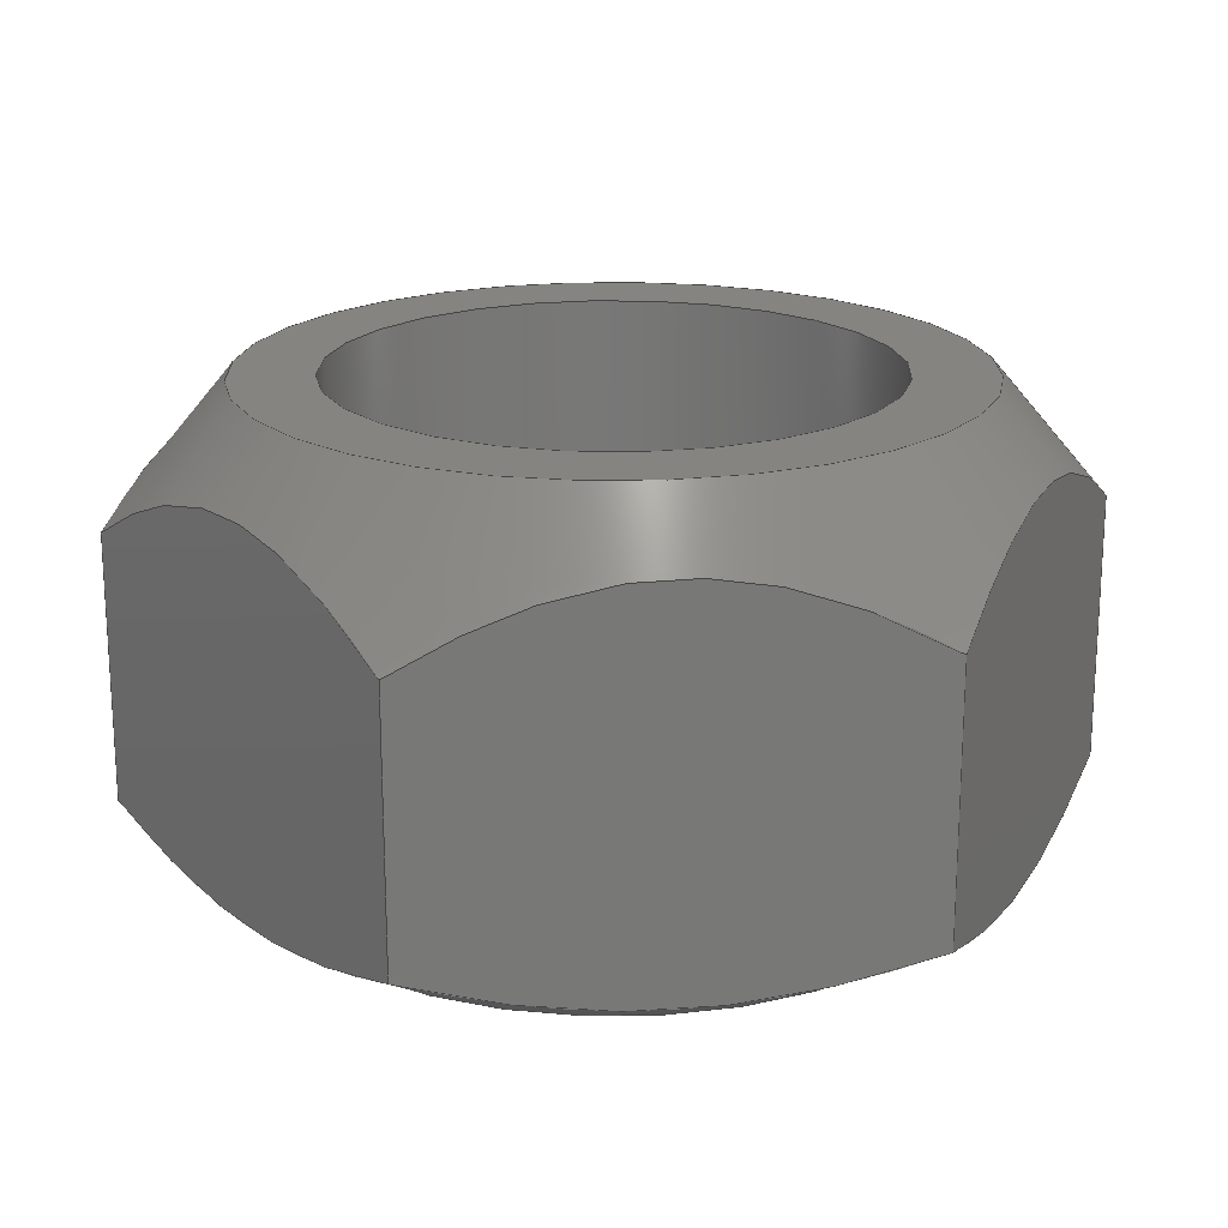
<metadata>
{"format":"step","ext":"stp","renderer":"f3d","projection":"perspective","resolution":1024,"background":"white","views":[{"elev":19.6,"azim":136.7,"up":"+Y"}]}
</metadata>
<code>
ISO-10303-21;
DATA;
#1=MECHANICAL_DESIGN_GEOMETRIC_PRESENTATION_REPRESENTATION('',(#4),#349);
#2=SHAPE_REPRESENTATION_RELATIONSHIP('SRR','None',#359,#3);
#3=ADVANCED_BREP_SHAPE_REPRESENTATION('',(#5),#348);
#4=STYLED_ITEM('',(#368),#5);
#5=MANIFOLD_SOLID_BREP('Body1',#189);
#6=FACE_BOUND('',#51,.T.);
#7=FACE_BOUND('',#53,.T.);
#8=PLANE('',#212);
#9=PLANE('',#213);
#10=PLANE('',#214);
#11=PLANE('',#215);
#12=PLANE('',#216);
#13=PLANE('',#217);
#14=PLANE('',#218);
#15=PLANE('',#219);
#16=(
BOUNDED_CURVE()
B_SPLINE_CURVE(2,(#280,#281,#282),.UNSPECIFIED.,.F.,.F.)
B_SPLINE_CURVE_WITH_KNOTS((3,3),(0.1591,1.685),
 .UNSPECIFIED.)
CURVE()
GEOMETRIC_REPRESENTATION_ITEM()
RATIONAL_B_SPLINE_CURVE((1.037,1.197,1.037))
REPRESENTATION_ITEM('')
);
#17=(
BOUNDED_CURVE()
B_SPLINE_CURVE(2,(#284,#285,#286),.UNSPECIFIED.,.F.,.F.)
B_SPLINE_CURVE_WITH_KNOTS((3,3),(0.1591,1.685),
 .UNSPECIFIED.)
CURVE()
GEOMETRIC_REPRESENTATION_ITEM()
RATIONAL_B_SPLINE_CURVE((1.037,1.197,1.037))
REPRESENTATION_ITEM('')
);
#18=(
BOUNDED_CURVE()
B_SPLINE_CURVE(2,(#288,#289,#290),.UNSPECIFIED.,.F.,.F.)
B_SPLINE_CURVE_WITH_KNOTS((3,3),(0.1591,1.685),
 .UNSPECIFIED.)
CURVE()
GEOMETRIC_REPRESENTATION_ITEM()
RATIONAL_B_SPLINE_CURVE((1.037,1.197,1.037))
REPRESENTATION_ITEM('')
);
#19=(
BOUNDED_CURVE()
B_SPLINE_CURVE(2,(#292,#293,#294),.UNSPECIFIED.,.F.,.F.)
B_SPLINE_CURVE_WITH_KNOTS((3,3),(0.1591,1.685),
 .UNSPECIFIED.)
CURVE()
GEOMETRIC_REPRESENTATION_ITEM()
RATIONAL_B_SPLINE_CURVE((1.037,1.197,1.037))
REPRESENTATION_ITEM('')
);
#20=(
BOUNDED_CURVE()
B_SPLINE_CURVE(2,(#296,#297,#298),.UNSPECIFIED.,.F.,.F.)
B_SPLINE_CURVE_WITH_KNOTS((3,3),(0.1591,1.685),
 .UNSPECIFIED.)
CURVE()
GEOMETRIC_REPRESENTATION_ITEM()
RATIONAL_B_SPLINE_CURVE((1.037,1.197,1.037))
REPRESENTATION_ITEM('')
);
#21=(
BOUNDED_CURVE()
B_SPLINE_CURVE(2,(#299,#300,#301),.UNSPECIFIED.,.F.,.F.)
B_SPLINE_CURVE_WITH_KNOTS((3,3),(0.1591,1.685),
 .UNSPECIFIED.)
CURVE()
GEOMETRIC_REPRESENTATION_ITEM()
RATIONAL_B_SPLINE_CURVE((1.037,1.197,1.037))
REPRESENTATION_ITEM('')
);
#22=(
BOUNDED_CURVE()
B_SPLINE_CURVE(2,(#305,#306,#307),.UNSPECIFIED.,.F.,.F.)
B_SPLINE_CURVE_WITH_KNOTS((3,3),(0.1788,1.644),
 .UNSPECIFIED.)
CURVE()
GEOMETRIC_REPRESENTATION_ITEM()
RATIONAL_B_SPLINE_CURVE((1.044,1.206,1.044))
REPRESENTATION_ITEM('')
);
#23=(
BOUNDED_CURVE()
B_SPLINE_CURVE(2,(#309,#310,#311),.UNSPECIFIED.,.F.,.F.)
B_SPLINE_CURVE_WITH_KNOTS((3,3),(0.1788,1.644),
 .UNSPECIFIED.)
CURVE()
GEOMETRIC_REPRESENTATION_ITEM()
RATIONAL_B_SPLINE_CURVE((1.044,1.206,1.044))
REPRESENTATION_ITEM('')
);
#24=(
BOUNDED_CURVE()
B_SPLINE_CURVE(2,(#313,#314,#315),.UNSPECIFIED.,.F.,.F.)
B_SPLINE_CURVE_WITH_KNOTS((3,3),(0.1788,1.644),
 .UNSPECIFIED.)
CURVE()
GEOMETRIC_REPRESENTATION_ITEM()
RATIONAL_B_SPLINE_CURVE((1.044,1.206,1.044))
REPRESENTATION_ITEM('')
);
#25=(
BOUNDED_CURVE()
B_SPLINE_CURVE(2,(#317,#318,#319),.UNSPECIFIED.,.F.,.F.)
B_SPLINE_CURVE_WITH_KNOTS((3,3),(0.1788,1.644),
 .UNSPECIFIED.)
CURVE()
GEOMETRIC_REPRESENTATION_ITEM()
RATIONAL_B_SPLINE_CURVE((1.044,1.206,1.044))
REPRESENTATION_ITEM('')
);
#26=(
BOUNDED_CURVE()
B_SPLINE_CURVE(2,(#321,#322,#323),.UNSPECIFIED.,.F.,.F.)
B_SPLINE_CURVE_WITH_KNOTS((3,3),(0.1788,1.644),
 .UNSPECIFIED.)
CURVE()
GEOMETRIC_REPRESENTATION_ITEM()
RATIONAL_B_SPLINE_CURVE((1.044,1.206,1.044))
REPRESENTATION_ITEM('')
);
#27=(
BOUNDED_CURVE()
B_SPLINE_CURVE(2,(#324,#325,#326),.UNSPECIFIED.,.F.,.F.)
B_SPLINE_CURVE_WITH_KNOTS((3,3),(0.1788,1.644),
 .UNSPECIFIED.)
CURVE()
GEOMETRIC_REPRESENTATION_ITEM()
RATIONAL_B_SPLINE_CURVE((1.044,1.206,1.044))
REPRESENTATION_ITEM('')
);
#28=CONICAL_SURFACE('',#206,0.4923,0.7039);
#29=CONICAL_SURFACE('',#209,0.496,1.025);
#30=FACE_OUTER_BOUND('',#41,.T.);
#31=FACE_OUTER_BOUND('',#42,.T.);
#32=FACE_OUTER_BOUND('',#43,.T.);
#33=FACE_OUTER_BOUND('',#44,.T.);
#34=FACE_OUTER_BOUND('',#45,.T.);
#35=FACE_OUTER_BOUND('',#46,.T.);
#36=FACE_OUTER_BOUND('',#47,.T.);
#37=FACE_OUTER_BOUND('',#48,.T.);
#38=FACE_OUTER_BOUND('',#49,.T.);
#39=FACE_OUTER_BOUND('',#50,.T.);
#40=FACE_OUTER_BOUND('',#52,.T.);
#41=EDGE_LOOP('',(#123,#124,#125,#126));
#42=EDGE_LOOP('',(#127,#128,#129,#130,#131,#132,#133,#134,#135,#136));
#43=EDGE_LOOP('',(#137,#138,#139,#140,#141,#142,#143,#144,#145,#146));
#44=EDGE_LOOP('',(#147,#148,#149,#150));
#45=EDGE_LOOP('',(#151,#152,#153,#154));
#46=EDGE_LOOP('',(#155,#156,#157,#158));
#47=EDGE_LOOP('',(#159,#160,#161,#162));
#48=EDGE_LOOP('',(#163,#164,#165,#166));
#49=EDGE_LOOP('',(#167,#168,#169,#170));
#50=EDGE_LOOP('',(#171,#172));
#51=EDGE_LOOP('',(#173));
#52=EDGE_LOOP('',(#174,#175));
#53=EDGE_LOOP('',(#176));
#54=LINE('',#270,#63);
#55=LINE('',#278,#64);
#56=LINE('',#328,#65);
#57=LINE('',#333,#66);
#58=LINE('',#334,#67);
#59=LINE('',#336,#68);
#60=LINE('',#338,#69);
#61=LINE('',#340,#70);
#62=LINE('',#342,#71);
#63=VECTOR('',#226,0.3125);
#64=VECTOR('',#235,0.4923);
#65=VECTOR('',#238,0.496);
#66=VECTOR('',#245,0.3937);
#67=VECTOR('',#246,0.3937);
#68=VECTOR('',#249,0.3937);
#69=VECTOR('',#252,0.3937);
#70=VECTOR('',#255,0.3937);
#71=VECTOR('',#258,0.3937);
#72=CIRCLE('',#204,0.3125);
#73=CIRCLE('',#205,0.3125);
#74=CIRCLE('',#207,0.4059);
#75=CIRCLE('',#208,0.4059);
#76=CIRCLE('',#210,0.4059);
#77=CIRCLE('',#211,0.4059);
#78=VERTEX_POINT('',#267);
#79=VERTEX_POINT('',#269);
#80=VERTEX_POINT('',#273);
#81=VERTEX_POINT('',#274);
#82=VERTEX_POINT('',#277);
#83=VERTEX_POINT('',#279);
#84=VERTEX_POINT('',#283);
#85=VERTEX_POINT('',#287);
#86=VERTEX_POINT('',#291);
#87=VERTEX_POINT('',#295);
#88=VERTEX_POINT('',#303);
#89=VERTEX_POINT('',#304);
#90=VERTEX_POINT('',#308);
#91=VERTEX_POINT('',#312);
#92=VERTEX_POINT('',#316);
#93=VERTEX_POINT('',#320);
#94=VERTEX_POINT('',#327);
#95=VERTEX_POINT('',#329);
#96=EDGE_CURVE('',#78,#78,#72,.T.);
#97=EDGE_CURVE('',#78,#79,#54,.T.);
#98=EDGE_CURVE('',#79,#79,#73,.T.);
#99=EDGE_CURVE('',#80,#81,#74,.T.);
#100=EDGE_CURVE('',#81,#80,#75,.T.);
#101=EDGE_CURVE('',#81,#82,#55,.T.);
#102=EDGE_CURVE('',#83,#82,#16,.T.);
#103=EDGE_CURVE('',#84,#83,#17,.T.);
#104=EDGE_CURVE('',#85,#84,#18,.T.);
#105=EDGE_CURVE('',#86,#85,#19,.T.);
#106=EDGE_CURVE('',#87,#86,#20,.T.);
#107=EDGE_CURVE('',#82,#87,#21,.T.);
#108=EDGE_CURVE('',#88,#89,#22,.T.);
#109=EDGE_CURVE('',#90,#88,#23,.T.);
#110=EDGE_CURVE('',#91,#90,#24,.T.);
#111=EDGE_CURVE('',#92,#91,#25,.T.);
#112=EDGE_CURVE('',#93,#92,#26,.T.);
#113=EDGE_CURVE('',#89,#93,#27,.T.);
#114=EDGE_CURVE('',#89,#94,#56,.T.);
#115=EDGE_CURVE('',#95,#94,#76,.T.);
#116=EDGE_CURVE('',#94,#95,#77,.T.);
#117=EDGE_CURVE('',#93,#83,#57,.T.);
#118=EDGE_CURVE('',#92,#84,#58,.T.);
#119=EDGE_CURVE('',#91,#85,#59,.T.);
#120=EDGE_CURVE('',#89,#82,#60,.T.);
#121=EDGE_CURVE('',#88,#87,#61,.T.);
#122=EDGE_CURVE('',#90,#86,#62,.T.);
#123=ORIENTED_EDGE('',*,*,#96,.F.);
#124=ORIENTED_EDGE('',*,*,#97,.T.);
#125=ORIENTED_EDGE('',*,*,#98,.F.);
#126=ORIENTED_EDGE('',*,*,#97,.F.);
#127=ORIENTED_EDGE('',*,*,#99,.F.);
#128=ORIENTED_EDGE('',*,*,#100,.F.);
#129=ORIENTED_EDGE('',*,*,#101,.T.);
#130=ORIENTED_EDGE('',*,*,#102,.F.);
#131=ORIENTED_EDGE('',*,*,#103,.F.);
#132=ORIENTED_EDGE('',*,*,#104,.F.);
#133=ORIENTED_EDGE('',*,*,#105,.F.);
#134=ORIENTED_EDGE('',*,*,#106,.F.);
#135=ORIENTED_EDGE('',*,*,#107,.F.);
#136=ORIENTED_EDGE('',*,*,#101,.F.);
#137=ORIENTED_EDGE('',*,*,#108,.F.);
#138=ORIENTED_EDGE('',*,*,#109,.F.);
#139=ORIENTED_EDGE('',*,*,#110,.F.);
#140=ORIENTED_EDGE('',*,*,#111,.F.);
#141=ORIENTED_EDGE('',*,*,#112,.F.);
#142=ORIENTED_EDGE('',*,*,#113,.F.);
#143=ORIENTED_EDGE('',*,*,#114,.T.);
#144=ORIENTED_EDGE('',*,*,#115,.F.);
#145=ORIENTED_EDGE('',*,*,#116,.F.);
#146=ORIENTED_EDGE('',*,*,#114,.F.);
#147=ORIENTED_EDGE('',*,*,#103,.T.);
#148=ORIENTED_EDGE('',*,*,#117,.F.);
#149=ORIENTED_EDGE('',*,*,#112,.T.);
#150=ORIENTED_EDGE('',*,*,#118,.T.);
#151=ORIENTED_EDGE('',*,*,#104,.T.);
#152=ORIENTED_EDGE('',*,*,#118,.F.);
#153=ORIENTED_EDGE('',*,*,#111,.T.);
#154=ORIENTED_EDGE('',*,*,#119,.T.);
#155=ORIENTED_EDGE('',*,*,#102,.T.);
#156=ORIENTED_EDGE('',*,*,#120,.F.);
#157=ORIENTED_EDGE('',*,*,#113,.T.);
#158=ORIENTED_EDGE('',*,*,#117,.T.);
#159=ORIENTED_EDGE('',*,*,#107,.T.);
#160=ORIENTED_EDGE('',*,*,#121,.F.);
#161=ORIENTED_EDGE('',*,*,#108,.T.);
#162=ORIENTED_EDGE('',*,*,#120,.T.);
#163=ORIENTED_EDGE('',*,*,#106,.T.);
#164=ORIENTED_EDGE('',*,*,#122,.F.);
#165=ORIENTED_EDGE('',*,*,#109,.T.);
#166=ORIENTED_EDGE('',*,*,#121,.T.);
#167=ORIENTED_EDGE('',*,*,#105,.T.);
#168=ORIENTED_EDGE('',*,*,#119,.F.);
#169=ORIENTED_EDGE('',*,*,#110,.T.);
#170=ORIENTED_EDGE('',*,*,#122,.T.);
#171=ORIENTED_EDGE('',*,*,#99,.T.);
#172=ORIENTED_EDGE('',*,*,#100,.T.);
#173=ORIENTED_EDGE('',*,*,#96,.T.);
#174=ORIENTED_EDGE('',*,*,#115,.T.);
#175=ORIENTED_EDGE('',*,*,#116,.T.);
#176=ORIENTED_EDGE('',*,*,#98,.T.);
#177=CYLINDRICAL_SURFACE('',#203,0.3125);
#178=ADVANCED_FACE('',(#30),#177,.F.);
#179=ADVANCED_FACE('',(#31),#28,.T.);
#180=ADVANCED_FACE('',(#32),#29,.T.);
#181=ADVANCED_FACE('',(#33),#8,.T.);
#182=ADVANCED_FACE('',(#34),#9,.T.);
#183=ADVANCED_FACE('',(#35),#10,.T.);
#184=ADVANCED_FACE('',(#36),#11,.T.);
#185=ADVANCED_FACE('',(#37),#12,.T.);
#186=ADVANCED_FACE('',(#38),#13,.T.);
#187=ADVANCED_FACE('',(#39,#6),#14,.T.);
#188=ADVANCED_FACE('',(#40,#7),#15,.F.);
#189=CLOSED_SHELL('',(#178,#179,#180,#181,#182,#183,#184,#185,#186,#187,
#188));
#190=DERIVED_UNIT_ELEMENT(#192,1);
#191=DERIVED_UNIT_ELEMENT(#353,3);
#192=(
MASS_UNIT()
NAMED_UNIT(*)
SI_UNIT(.KILO.,.GRAM.)
);
#193=DERIVED_UNIT((#190,#191));
#194=MEASURE_REPRESENTATION_ITEM('density measure',
POSITIVE_RATIO_MEASURE(7850),#193);
#195=PROPERTY_DEFINITION_REPRESENTATION(#200,#197);
#196=PROPERTY_DEFINITION_REPRESENTATION(#201,#198);
#197=REPRESENTATION('material name',(#199),#348);
#198=REPRESENTATION('density',(#194),#348);
#199=DESCRIPTIVE_REPRESENTATION_ITEM('Steel','Steel');
#200=PROPERTY_DEFINITION('material property','material name',#361);
#201=PROPERTY_DEFINITION('material property','density of part',#361);
#202=AXIS2_PLACEMENT_3D('placement',#265,#220,#221);
#203=AXIS2_PLACEMENT_3D('',#266,#222,#223);
#204=AXIS2_PLACEMENT_3D('',#268,#224,#225);
#205=AXIS2_PLACEMENT_3D('',#271,#227,#228);
#206=AXIS2_PLACEMENT_3D('',#272,#229,#230);
#207=AXIS2_PLACEMENT_3D('',#275,#231,#232);
#208=AXIS2_PLACEMENT_3D('',#276,#233,#234);
#209=AXIS2_PLACEMENT_3D('',#302,#236,#237);
#210=AXIS2_PLACEMENT_3D('',#330,#239,#240);
#211=AXIS2_PLACEMENT_3D('',#331,#241,#242);
#212=AXIS2_PLACEMENT_3D('',#332,#243,#244);
#213=AXIS2_PLACEMENT_3D('',#335,#247,#248);
#214=AXIS2_PLACEMENT_3D('',#337,#250,#251);
#215=AXIS2_PLACEMENT_3D('',#339,#253,#254);
#216=AXIS2_PLACEMENT_3D('',#341,#256,#257);
#217=AXIS2_PLACEMENT_3D('',#343,#259,#260);
#218=AXIS2_PLACEMENT_3D('',#344,#261,#262);
#219=AXIS2_PLACEMENT_3D('',#345,#263,#264);
#220=DIRECTION('axis',(0,0,1));
#221=DIRECTION('refdir',(1,0,0));
#222=DIRECTION('center_axis',(0,-1,0));
#223=DIRECTION('ref_axis',(-1,0,0));
#224=DIRECTION('center_axis',(0,-1,0));
#225=DIRECTION('ref_axis',(-1,0,0));
#226=DIRECTION('',(0,-1,0));
#227=DIRECTION('center_axis',(0,1,0));
#228=DIRECTION('ref_axis',(-1,0,0));
#229=DIRECTION('center_axis',(5.314e-14,-1,3.909e-14));
#230=DIRECTION('ref_axis',(0.8055,6.602e-14,0.5926));
#231=DIRECTION('center_axis',(0,1,0));
#232=DIRECTION('ref_axis',(0.8055,6.602e-14,0.5926));
#233=DIRECTION('center_axis',(0,1,0));
#234=DIRECTION('ref_axis',(0.8055,6.602e-14,0.5926));
#235=DIRECTION('',(-0.5213,-0.7624,-0.3835));
#236=DIRECTION('center_axis',(-5.314e-14,1,-3.909e-14));
#237=DIRECTION('ref_axis',(0.8055,6.596e-14,0.5926));
#238=DIRECTION('',(0.6883,-0.5194,0.5064));
#239=DIRECTION('center_axis',(0,-1,0));
#240=DIRECTION('ref_axis',(0.8055,6.596e-14,0.5926));
#241=DIRECTION('center_axis',(0,-1,0));
#242=DIRECTION('ref_axis',(0.8055,6.596e-14,0.5926));
#243=DIRECTION('center_axis',(-0.5926,0,0.8055));
#244=DIRECTION('ref_axis',(0.8055,0,0.5926));
#245=DIRECTION('',(0,1,0));
#246=DIRECTION('',(0,1,0));
#247=DIRECTION('center_axis',(0.4013,0,0.9159));
#248=DIRECTION('ref_axis',(0.9159,0,-0.4013));
#249=DIRECTION('',(0,1,0));
#250=DIRECTION('center_axis',(-0.9939,0,-0.1104));
#251=DIRECTION('ref_axis',(-0.1104,0,0.9939));
#252=DIRECTION('',(0,1,0));
#253=DIRECTION('center_axis',(-0.4013,0,-0.9159));
#254=DIRECTION('ref_axis',(-0.9159,0,0.4013));
#255=DIRECTION('',(0,1,0));
#256=DIRECTION('center_axis',(0.5926,0,-0.8055));
#257=DIRECTION('ref_axis',(-0.8055,0,-0.5926));
#258=DIRECTION('',(0,1,0));
#259=DIRECTION('center_axis',(0.9939,0,0.1104));
#260=DIRECTION('ref_axis',(0.1104,0,-0.9939));
#261=DIRECTION('center_axis',(0,1,0));
#262=DIRECTION('ref_axis',(0,0,1));
#263=DIRECTION('center_axis',(0,1,0));
#264=DIRECTION('ref_axis',(1,0,0));
#265=CARTESIAN_POINT('',(0,0,0));
#266=CARTESIAN_POINT('Origin',(0,0.5469,0));
#267=CARTESIAN_POINT('',(0.3125,0.5469,-3.827e-17));
#268=CARTESIAN_POINT('Origin',(0,0.5469,0));
#269=CARTESIAN_POINT('',(0.3125,0,-3.827e-17));
#270=CARTESIAN_POINT('',(0.3125,0.5469,3.827e-17));
#271=CARTESIAN_POINT('Origin',(0,0,0));
#272=CARTESIAN_POINT('Origin',(7.315e-16,0.4452,5.915e-16));
#273=CARTESIAN_POINT('',(0.327,0.5469,0.2406));
#274=CARTESIAN_POINT('',(-0.327,0.5469,-0.2406));
#275=CARTESIAN_POINT('Origin',(-4.671e-15,0.5469,-3.383e-15));
#276=CARTESIAN_POINT('Origin',(-4.671e-15,0.5469,-3.383e-15));
#277=CARTESIAN_POINT('',(-0.436,0.3875,-0.3207));
#278=CARTESIAN_POINT('',(-0.3965,0.4452,-0.2917));
#279=CARTESIAN_POINT('',(-0.4958,0.3875,0.2172));
#280=CARTESIAN_POINT('Ctrl Pts',(-0.4958,0.3875,0.2172));
#281=CARTESIAN_POINT('Ctrl Pts',(-0.4659,0.5469,-0.05176));
#282=CARTESIAN_POINT('Ctrl Pts',(-0.436,0.3875,-0.3207));
#283=CARTESIAN_POINT('',(-0.05977,0.3875,0.538));
#284=CARTESIAN_POINT('Ctrl Pts',(-0.05977,0.3875,0.538));
#285=CARTESIAN_POINT('Ctrl Pts',(-0.2778,0.5469,0.3776));
#286=CARTESIAN_POINT('Ctrl Pts',(-0.4958,0.3875,0.2172));
#287=CARTESIAN_POINT('',(0.436,0.3875,0.3207));
#288=CARTESIAN_POINT('Ctrl Pts',(0.436,0.3875,0.3207));
#289=CARTESIAN_POINT('Ctrl Pts',(0.1881,0.5469,0.4293));
#290=CARTESIAN_POINT('Ctrl Pts',(-0.05977,0.3875,0.538));
#291=CARTESIAN_POINT('',(0.4958,0.3875,-0.2172));
#292=CARTESIAN_POINT('Ctrl Pts',(0.4958,0.3875,-0.2172));
#293=CARTESIAN_POINT('Ctrl Pts',(0.4659,0.5469,0.05176));
#294=CARTESIAN_POINT('Ctrl Pts',(0.436,0.3875,0.3207));
#295=CARTESIAN_POINT('',(0.05977,0.3875,-0.538));
#296=CARTESIAN_POINT('Ctrl Pts',(0.05977,0.3875,-0.538));
#297=CARTESIAN_POINT('Ctrl Pts',(0.2778,0.5469,-0.3776));
#298=CARTESIAN_POINT('Ctrl Pts',(0.4958,0.3875,-0.2172));
#299=CARTESIAN_POINT('Ctrl Pts',(-0.436,0.3875,-0.3207));
#300=CARTESIAN_POINT('Ctrl Pts',(-0.1881,0.5469,-0.4293));
#301=CARTESIAN_POINT('Ctrl Pts',(0.05977,0.3875,-0.538));
#302=CARTESIAN_POINT('Origin',(2.148e-14,0.05471,
1.586e-14));
#303=CARTESIAN_POINT('',(0.05977,0.08225,-0.538));
#304=CARTESIAN_POINT('',(-0.436,0.08225,-0.3207));
#305=CARTESIAN_POINT('Ctrl Pts',(0.05977,0.08225,
-0.538));
#306=CARTESIAN_POINT('Ctrl Pts',(-0.1881,-8.086e-15,
-0.4293));
#307=CARTESIAN_POINT('Ctrl Pts',(-0.436,0.08225,
-0.3207));
#308=CARTESIAN_POINT('',(0.4958,0.08225,-0.2172));
#309=CARTESIAN_POINT('Ctrl Pts',(0.4958,0.08225,-0.2172));
#310=CARTESIAN_POINT('Ctrl Pts',(0.2778,2.776e-15,
-0.3776));
#311=CARTESIAN_POINT('Ctrl Pts',(0.05977,0.08225,
-0.538));
#312=CARTESIAN_POINT('',(0.436,0.08225,0.3207));
#313=CARTESIAN_POINT('Ctrl Pts',(0.436,0.08225,0.3207));
#314=CARTESIAN_POINT('Ctrl Pts',(0.4659,1.201e-14,
0.05176));
#315=CARTESIAN_POINT('Ctrl Pts',(0.4958,0.08225,-0.2172));
#316=CARTESIAN_POINT('',(-0.05977,0.08225,0.538));
#317=CARTESIAN_POINT('Ctrl Pts',(-0.05977,0.08225,
0.538));
#318=CARTESIAN_POINT('Ctrl Pts',(0.1881,1.242e-14,
0.4293));
#319=CARTESIAN_POINT('Ctrl Pts',(0.436,0.08225,0.3207));
#320=CARTESIAN_POINT('',(-0.4958,0.08225,0.2172));
#321=CARTESIAN_POINT('Ctrl Pts',(-0.4958,0.08225,
0.2172));
#322=CARTESIAN_POINT('Ctrl Pts',(-0.2778,2.24e-15,
0.3776));
#323=CARTESIAN_POINT('Ctrl Pts',(-0.05977,0.08225,
0.538));
#324=CARTESIAN_POINT('Ctrl Pts',(-0.436,0.08225,
-0.3207));
#325=CARTESIAN_POINT('Ctrl Pts',(-0.4659,-8.392e-15,
-0.05176));
#326=CARTESIAN_POINT('Ctrl Pts',(-0.4958,0.08225,
0.2172));
#327=CARTESIAN_POINT('',(-0.327,-2.679e-14,-0.2406));
#328=CARTESIAN_POINT('',(-0.3995,0.05471,-0.2939));
#329=CARTESIAN_POINT('',(0.327,-2.185e-17,0.2406));
#330=CARTESIAN_POINT('Origin',(2.439e-14,0,1.799e-14));
#331=CARTESIAN_POINT('Origin',(2.439e-14,0,1.799e-14));
#332=CARTESIAN_POINT('Origin',(-0.4958,0,0.2172));
#333=CARTESIAN_POINT('',(-0.4958,0,0.2172));
#334=CARTESIAN_POINT('',(-0.05977,0,0.538));
#335=CARTESIAN_POINT('Origin',(-0.05977,0,0.538));
#336=CARTESIAN_POINT('',(0.436,0,0.3207));
#337=CARTESIAN_POINT('Origin',(-0.436,0,-0.3207));
#338=CARTESIAN_POINT('',(-0.436,0,-0.3207));
#339=CARTESIAN_POINT('Origin',(0.05977,0,-0.538));
#340=CARTESIAN_POINT('',(0.05977,0,-0.538));
#341=CARTESIAN_POINT('Origin',(0.4958,0,-0.2172));
#342=CARTESIAN_POINT('',(0.4958,0,-0.2172));
#343=CARTESIAN_POINT('Origin',(0.436,0,0.3207));
#344=CARTESIAN_POINT('Origin',(8.742e-17,0.5469,5.245e-16));
#345=CARTESIAN_POINT('Origin',(8.742e-17,0,5.245e-16));
#346=UNCERTAINTY_MEASURE_WITH_UNIT(LENGTH_MEASURE(0.0003937),
#351,'DISTANCE_ACCURACY_VALUE',
'Maximum model space distance between geometric entities at asserted c
onnectivities');
#347=UNCERTAINTY_MEASURE_WITH_UNIT(LENGTH_MEASURE(0.0003937),
#351,'DISTANCE_ACCURACY_VALUE',
'Maximum model space distance between geometric entities at asserted c
onnectivities');
#348=(
GEOMETRIC_REPRESENTATION_CONTEXT(3)
GLOBAL_UNCERTAINTY_ASSIGNED_CONTEXT((#346))
GLOBAL_UNIT_ASSIGNED_CONTEXT((#351,#356,#355))
REPRESENTATION_CONTEXT('','3D')
);
#349=(
GEOMETRIC_REPRESENTATION_CONTEXT(3)
GLOBAL_UNCERTAINTY_ASSIGNED_CONTEXT((#347))
GLOBAL_UNIT_ASSIGNED_CONTEXT((#351,#356,#355))
REPRESENTATION_CONTEXT('','3D')
);
#350=DIMENSIONAL_EXPONENTS(1,0,0,0,0,0,0);
#351=(
CONVERSION_BASED_UNIT('inch',#354)
LENGTH_UNIT()
NAMED_UNIT(#350)
);
#352=(
LENGTH_UNIT()
NAMED_UNIT(*)
SI_UNIT(.MILLI.,.METRE.)
);
#353=(
LENGTH_UNIT()
NAMED_UNIT(*)
SI_UNIT($,.METRE.)
);
#354=LENGTH_MEASURE_WITH_UNIT(LENGTH_MEASURE(25.4),#352);
#355=(
NAMED_UNIT(*)
SI_UNIT($,.STERADIAN.)
SOLID_ANGLE_UNIT()
);
#356=(
NAMED_UNIT(*)
PLANE_ANGLE_UNIT()
SI_UNIT($,.RADIAN.)
);
#357=SHAPE_DEFINITION_REPRESENTATION(#358,#359);
#358=PRODUCT_DEFINITION_SHAPE('',$,#361);
#359=SHAPE_REPRESENTATION('',(#202),#348);
#360=PRODUCT_DEFINITION_CONTEXT('part definition',#365,'design');
#361=PRODUCT_DEFINITION('(Unsaved)','(Unsaved)',#362,#360);
#362=PRODUCT_DEFINITION_FORMATION('',$,#367);
#363=PRODUCT_RELATED_PRODUCT_CATEGORY('(Unsaved)','(Unsaved)',(#367));
#364=APPLICATION_PROTOCOL_DEFINITION('international standard',
'automotive_design',2009,#365);
#365=APPLICATION_CONTEXT(
'Core Data for Automotive Mechanical Design Process');
#366=PRODUCT_CONTEXT('part definition',#365,'mechanical');
#367=PRODUCT('(Unsaved)','(Unsaved)',$,(#366));
#368=PRESENTATION_STYLE_ASSIGNMENT((#369));
#369=SURFACE_STYLE_USAGE(.BOTH.,#370);
#370=SURFACE_SIDE_STYLE('',(#371));
#371=SURFACE_STYLE_FILL_AREA(#372);
#372=FILL_AREA_STYLE('Steel - Satin',(#373));
#373=FILL_AREA_STYLE_COLOUR('Steel - Satin',#374);
#374=COLOUR_RGB('Steel - Satin',0.6275,0.6275,0.6275);
ENDSEC;
END-ISO-10303-21;

</code>
